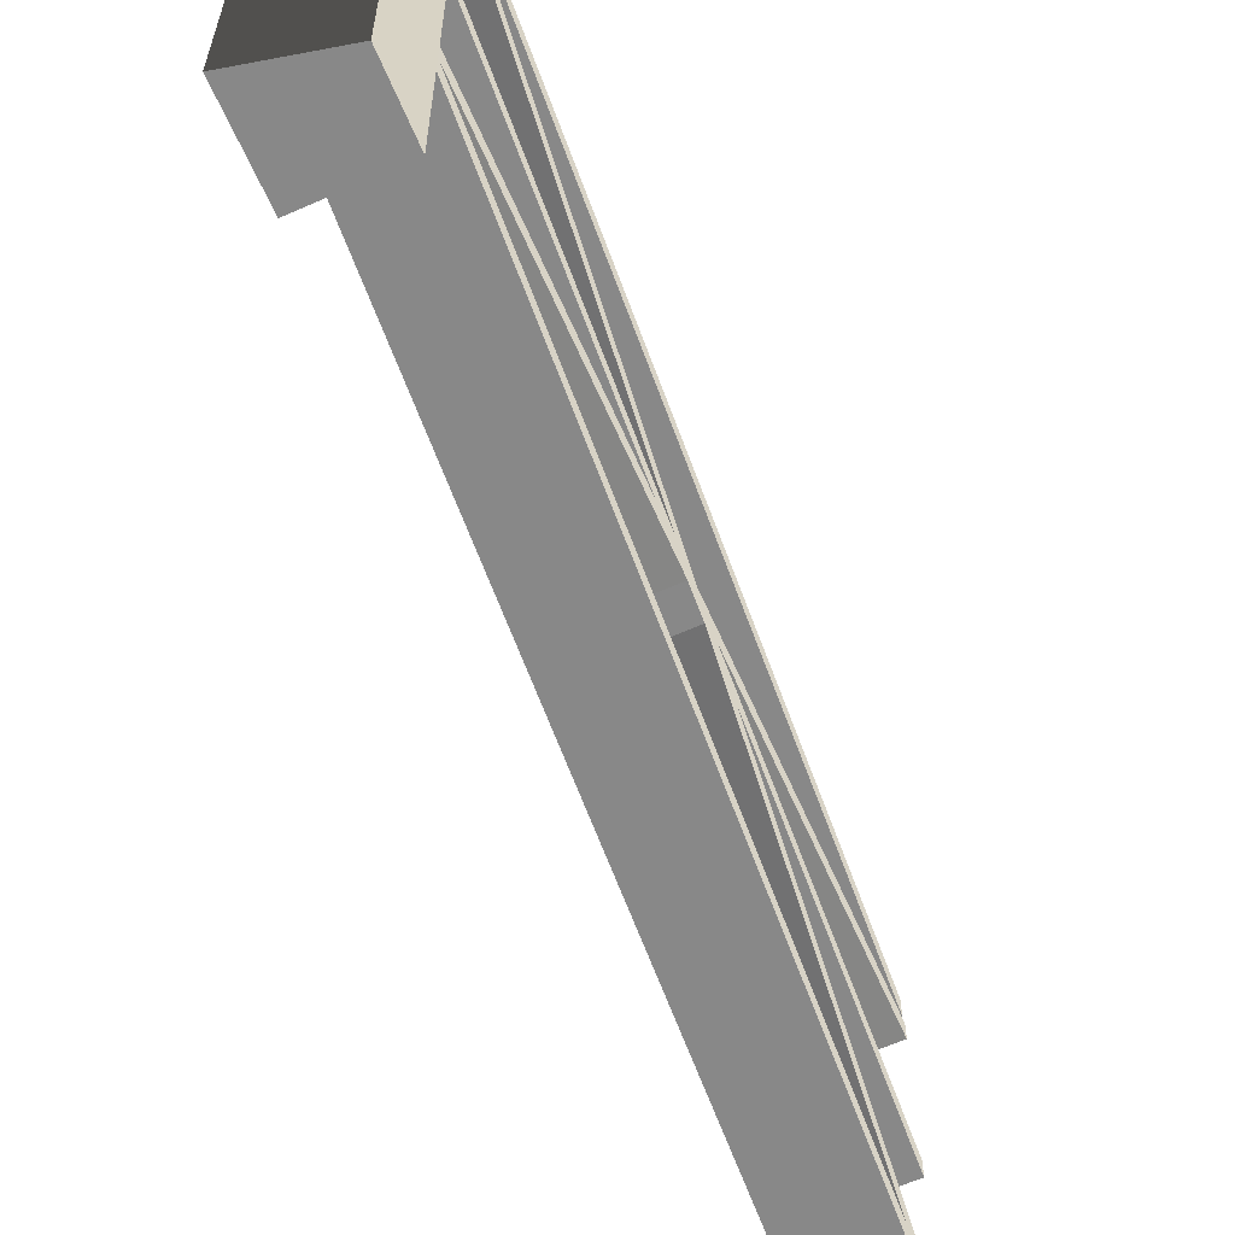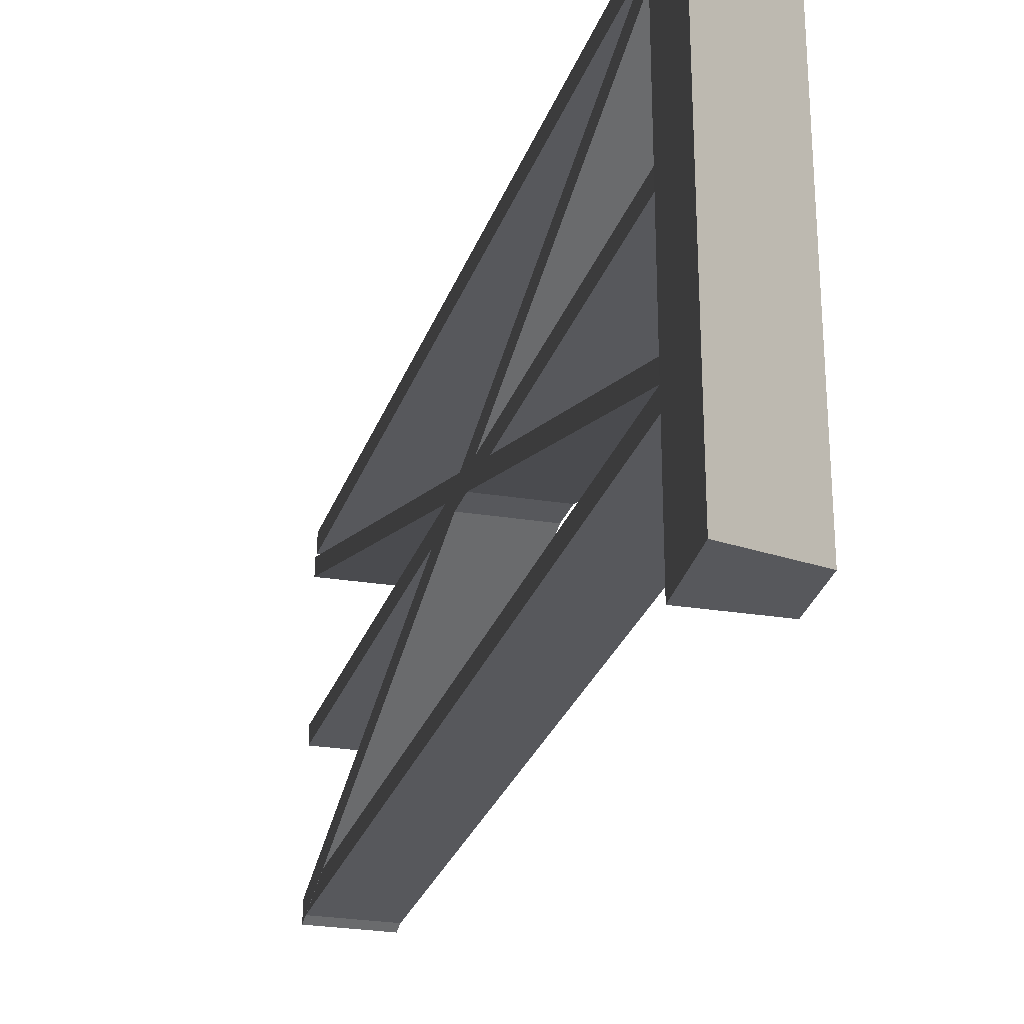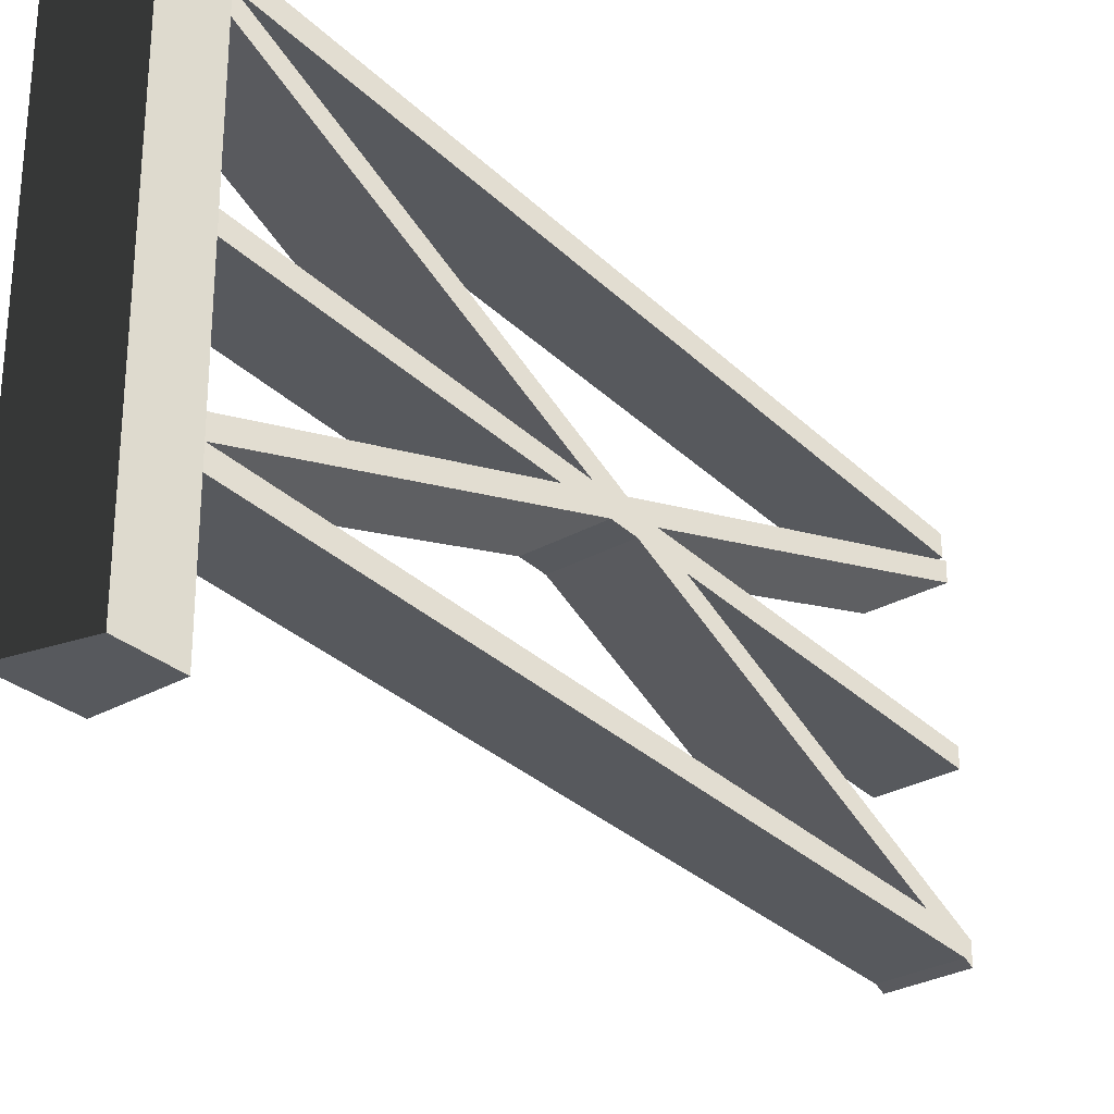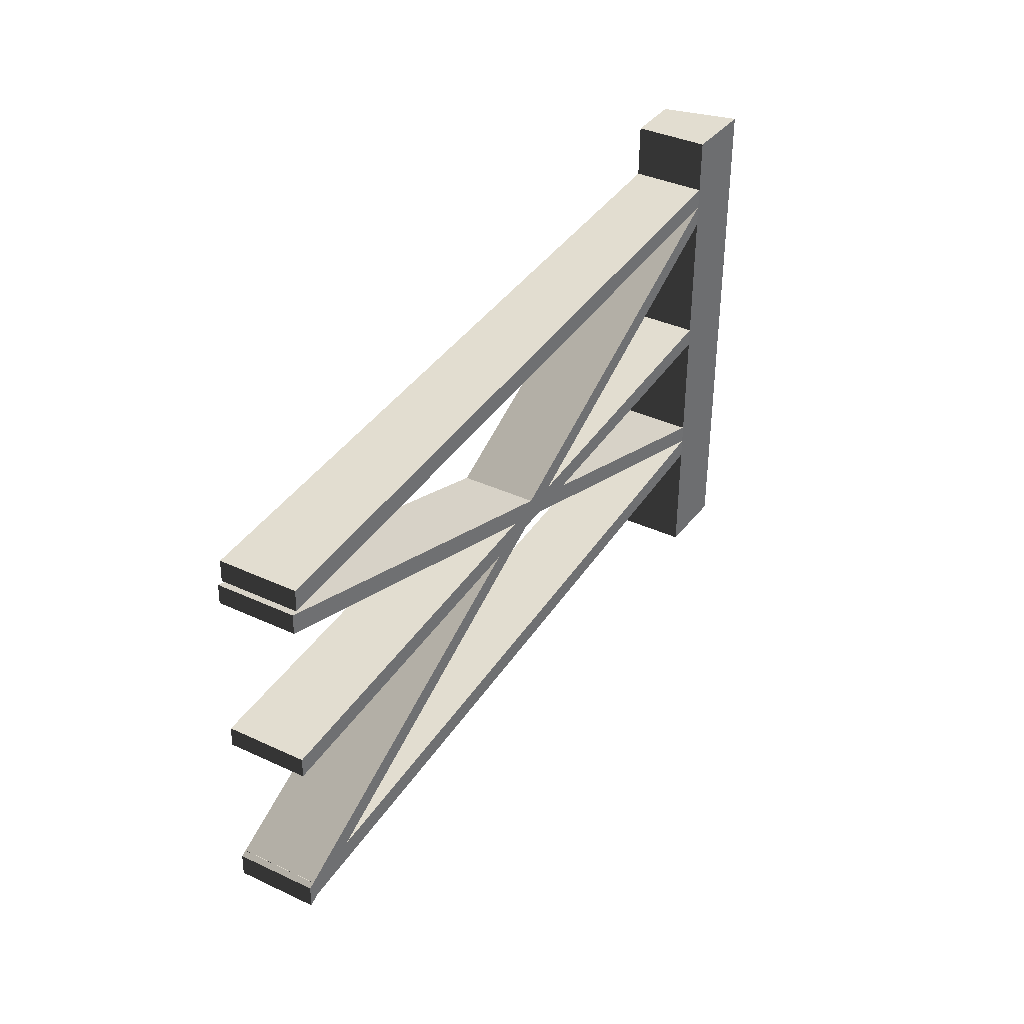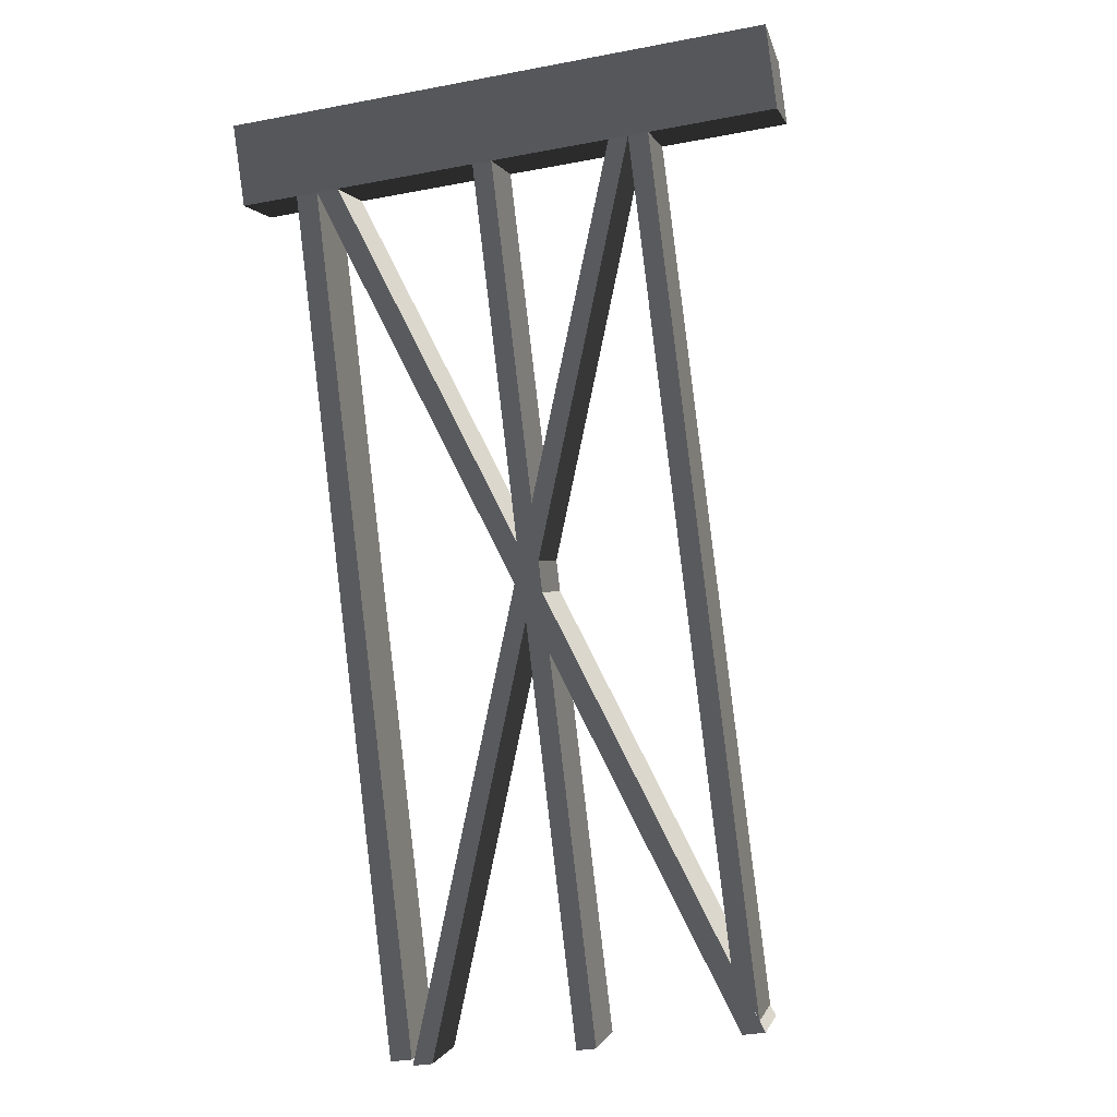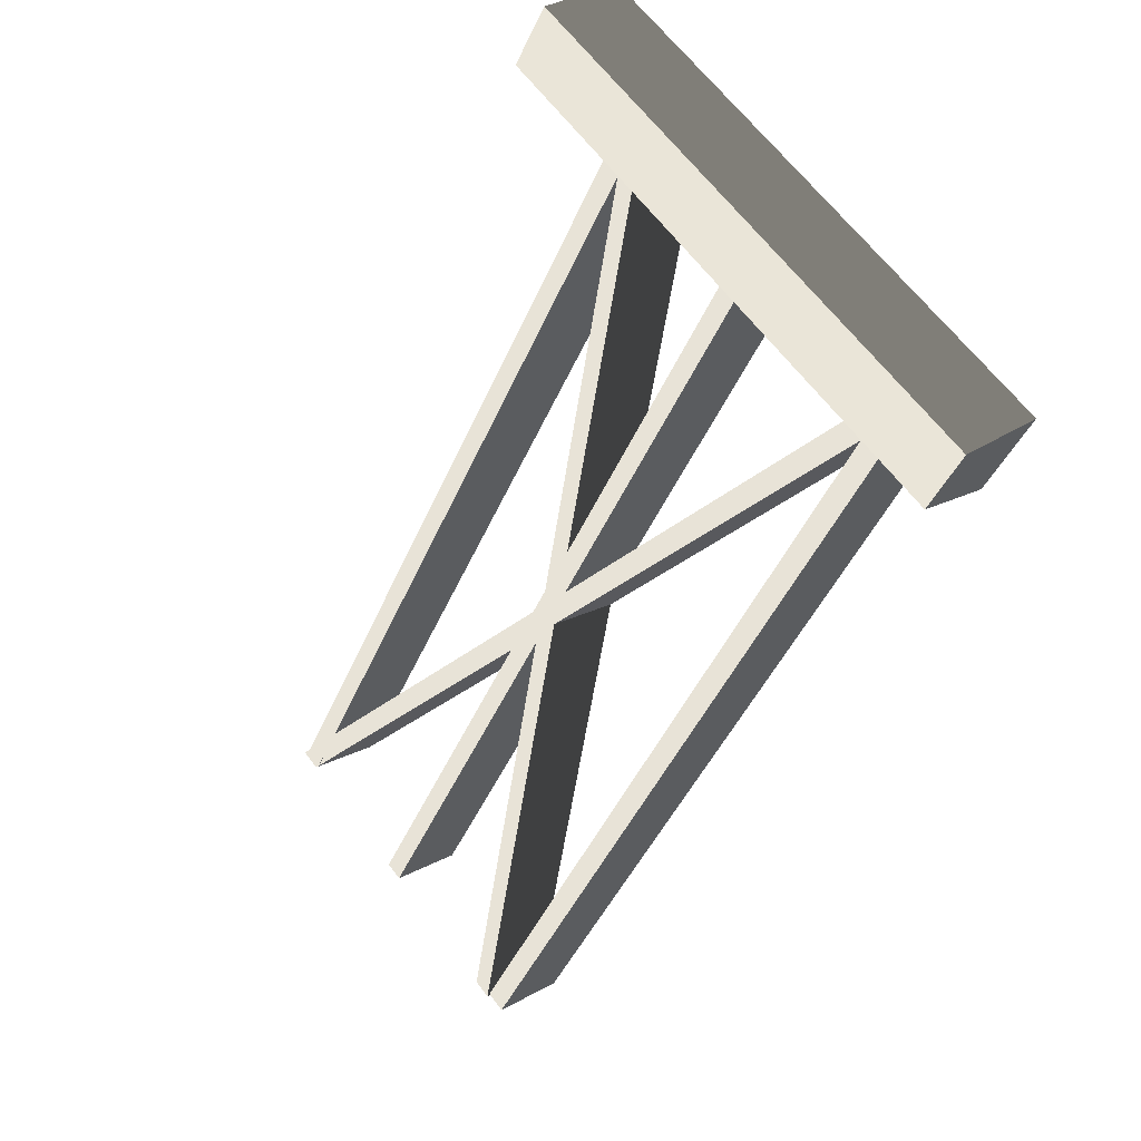
<metadata>
{"format":"obj","ext":"obj","renderer":"f3d","projection":"perspective","resolution":1024,"background":"white","views":[{"elev":-62.7,"azim":-7.5,"up":"+Y"},{"elev":-28.7,"azim":-45.0,"up":"+Y"},{"elev":-29.4,"azim":8.0,"up":"+Y"},{"elev":-55.0,"azim":179.4,"up":"+Z"},{"elev":-32.6,"azim":-75.2,"up":"+Z"},{"elev":63.9,"azim":143.2,"up":"+Z"}]}
</metadata>
<code>
v -0.1739 1.717 0.06931
v -0.03972 1.717 -0.1518
v 0.1739 1.717 -0.0198
v 0.07375 1.717 0.1518
v -0.1739 -2.252e-06 0.06931
v 0.07375 -2.252e-06 0.1518
v 0.1739 -2.252e-06 -0.0198
v -0.03972 -2.252e-06 -0.1518
v -0.1739 -2.252e-06 0.06931
v -0.1739 0.399 0.06931
v 0.07375 0.399 0.1518
v 0.07375 -2.252e-06 0.1518
v 0.07375 0.4621 0.1518
v -0.1739 0.4621 0.06931
v 0.07375 0.5239 0.1518
v -0.1739 0.5239 0.06931
v 0.07375 0.898 0.1518
v -0.1739 0.898 0.06931
v 0.07375 0.9589 0.1518
v -0.1739 0.9589 0.06931
v 0.07375 1.402 0.1518
v -0.1739 1.402 0.06931
v 0.07375 1.471 0.1518
v -0.1739 1.471 0.06931
v 0.07375 1.538 0.1518
v -0.1739 1.538 0.06931
v 0.07375 1.717 0.1518
v -0.1739 1.717 0.06931
v 0.07375 -2.252e-06 0.1518
v 0.07375 0.399 0.1518
v 0.1739 0.399 -0.0198
v 0.1739 -2.252e-06 -0.0198
v 0.1739 0.4621 -0.0198
v 0.07375 0.4621 0.1518
v 0.1739 0.5239 -0.0198
v 0.07375 0.5239 0.1518
v 0.1739 0.898 -0.0198
v 0.07375 0.898 0.1518
v 0.1739 0.9589 -0.0198
v 0.07375 0.9589 0.1518
v 0.1739 1.402 -0.0198
v 0.07375 1.402 0.1518
v 0.1739 1.471 -0.0198
v 0.07375 1.471 0.1518
v 0.1739 1.538 -0.01981
v 0.07375 1.538 0.1518
v 0.1739 1.717 -0.0198
v 0.07375 1.717 0.1518
v 0.1739 -2.252e-06 -0.0198
v 0.1739 0.399 -0.0198
v -0.03972 0.399 -0.1518
v -0.03972 -2.252e-06 -0.1518
v -0.03972 -2.252e-06 -0.1518
v -0.03972 0.399 -0.1518
v -0.1739 0.399 0.06931
v -0.1739 -2.252e-06 0.06931
v -0.1739 0.4621 0.06931
v -0.03972 0.4621 -0.1518
v -0.03972 1.471 -0.1518
v -0.03972 1.538 -0.1518
v -0.1739 1.538 0.06931
v -0.1739 1.471 0.06931
v -0.03972 1.402 -0.1518
v -0.1739 1.402 0.06931
v -0.03972 0.9589 -0.1518
v -0.1739 0.9589 0.06931
v -0.03972 0.898 -0.1518
v -0.1739 0.898 0.06931
v -0.03972 0.5239 -0.1518
v -0.1739 0.5239 0.06931
v -0.03972 0.4621 -0.1518
v -0.1739 0.4621 0.06931
v -0.1739 1.717 0.06931
v -0.03972 1.717 -0.1518
v 1.422 1.472 -2.424
v 1.422 1.54 -2.424
v 1.208 1.54 -2.556
v 1.208 1.472 -2.556
v 1.43 0.3869 -2.441
v 1.43 0.456 -2.441
v 1.217 0.456 -2.573
v 1.217 0.3869 -2.573
v 0.1739 0.9589 -0.0198
v 0.1739 1.402 -0.0198
v -0.03972 1.402 -0.1518
v -0.03972 0.9589 -0.1518
v 1.43 0.898 -2.441
v 1.43 0.9589 -2.441
v 1.217 0.9589 -2.573
v 1.217 0.898 -2.573
v 0.1739 0.5239 -0.0198
v 0.1739 0.898 -0.0198
v -0.03972 0.898 -0.1518
v -0.03972 0.5239 -0.1518
v 1.43 1.409 -2.441
v 1.43 1.471 -2.441
v 1.217 1.471 -2.573
v 1.217 1.409 -2.573
v 0.1739 1.402 -0.0198
v 1.43 0.3869 -2.441
v 1.217 0.3869 -2.573
v -0.03972 1.402 -0.1518
v -0.03972 1.402 -0.1518
v 1.217 0.3869 -2.573
v 1.217 0.456 -2.573
v -0.03972 1.471 -0.1518
v 1.208 1.472 -2.556
v 1.208 1.54 -2.556
v -0.03972 1.538 -0.1518
v -0.03972 1.471 -0.1518
v 1.217 0.456 -2.573
v 1.43 0.456 -2.441
v 0.1739 1.471 -0.0198
v 0.1739 1.471 -0.0198
v 1.43 0.456 -2.441
v 1.43 0.3869 -2.441
v 0.1739 1.402 -0.0198
v 0.1739 1.538 -0.01981
v 1.422 1.472 -2.424
v 1.422 1.54 -2.424
v 0.1739 0.898 -0.0198
v 1.43 0.898 -2.441
v 1.217 0.898 -2.573
v -0.03972 0.898 -0.1518
v -0.03972 0.898 -0.1518
v 1.217 0.898 -2.573
v 1.217 0.9589 -2.573
v -0.03972 0.9589 -0.1518
v -0.03972 0.9589 -0.1518
v 1.217 0.9589 -2.573
v 1.43 0.9589 -2.441
v 0.1739 0.9589 -0.0198
v 0.1739 0.9589 -0.0198
v 1.43 0.9589 -2.441
v 1.43 0.898 -2.441
v 0.1739 0.898 -0.0198
v 0.1739 0.4621 -0.0198
v 1.43 1.409 -2.441
v 1.217 1.409 -2.573
v -0.03972 0.4621 -0.1518
v -0.03972 0.4621 -0.1518
v 1.217 1.409 -2.573
v 1.217 1.471 -2.573
v -0.03972 0.5239 -0.1518
v -0.03972 0.399 -0.1518
v 1.208 0.4632 -2.556
v 1.208 0.4001 -2.556
v -0.03972 0.5239 -0.1518
v 1.217 1.471 -2.573
v 1.43 1.471 -2.441
v 0.1739 0.5239 -0.0198
v 0.1739 0.5239 -0.0198
v 1.43 1.471 -2.441
v 1.43 1.409 -2.441
v 0.1739 0.4621 -0.0198
v 1.422 0.4632 -2.424
v 1.422 0.4001 -2.424
v 0.1739 0.399 -0.0198
v 0.1739 1.538 -0.01981
v 0.1739 1.717 -0.0198
v -0.03972 1.717 -0.1518
v -0.03972 1.538 -0.1518
v 1.422 0.4001 -2.424
v 1.422 0.4632 -2.424
v 1.208 0.4632 -2.556
v 1.208 0.4001 -2.556
v 0.1739 1.471 -0.0198
v 1.422 1.472 -2.424
v 1.208 1.472 -2.556
v -0.03972 1.471 -0.1518
v -0.03972 1.538 -0.1518
v 1.208 1.54 -2.556
v 1.422 1.54 -2.424
v 0.1739 1.538 -0.01981
v 0.1739 0.399 -0.0198
v 1.422 0.4001 -2.424
v 1.208 0.4001 -2.556
v -0.03972 0.399 -0.1518
v -0.03972 0.4621 -0.1518
v 1.208 0.4632 -2.556
v 1.422 0.4632 -2.424
v 0.1739 0.4621 -0.0198
g polySurface87_1741_170
f 1 3 2
f 1 4 3
f 5 7 6
f 5 8 7
f 9 11 10
f 9 12 11
f 10 11 13
f 10 13 14
f 14 13 15
f 14 15 16
f 16 15 17
f 16 17 18
f 18 17 19
f 18 19 20
f 20 19 21
f 20 21 22
f 22 21 23
f 22 23 24
f 24 23 25
f 24 25 26
f 26 25 27
f 26 27 28
f 29 31 30
f 29 32 31
f 30 31 33
f 30 33 34
f 34 33 35
f 34 35 36
f 36 35 37
f 36 37 38
f 38 37 39
f 38 39 40
f 40 39 41
f 40 41 42
f 42 41 43
f 42 43 44
f 44 43 45
f 44 45 46
f 46 45 47
f 46 47 48
f 49 51 50
f 49 52 51
f 53 55 54
f 53 56 55
f 54 55 57
f 54 57 58
f 59 61 60
f 59 62 61
f 63 62 59
f 63 64 62
f 65 64 63
f 65 66 64
f 67 66 65
f 67 68 66
f 69 68 67
f 69 70 68
f 71 70 69
f 71 72 70
f 60 61 73
f 60 73 74
f 75 77 76
f 75 78 77
f 79 81 80
f 79 82 81
f 83 85 84
f 83 86 85
f 87 89 88
f 87 90 89
f 91 93 92
f 91 94 93
f 95 97 96
f 95 98 97
f 99 101 100
f 99 102 101
f 103 105 104
f 103 106 105
f 106 108 107
f 106 109 108
f 110 112 111
f 110 113 112
f 114 116 115
f 114 117 116
f 118 114 119
f 118 119 120
f 121 123 122
f 121 124 123
f 125 127 126
f 125 128 127
f 129 131 130
f 129 132 131
f 133 135 134
f 133 136 135
f 137 139 138
f 137 140 139
f 141 143 142
f 141 144 143
f 145 141 146
f 145 146 147
f 148 150 149
f 148 151 150
f 152 154 153
f 152 155 154
f 155 157 156
f 155 158 157
f 159 161 160
f 159 162 161
f 163 165 164
f 163 166 165
f 167 169 168
f 167 170 169
f 171 173 172
f 171 174 173
f 175 177 176
f 175 178 177
f 179 181 180
f 179 182 181

</code>
